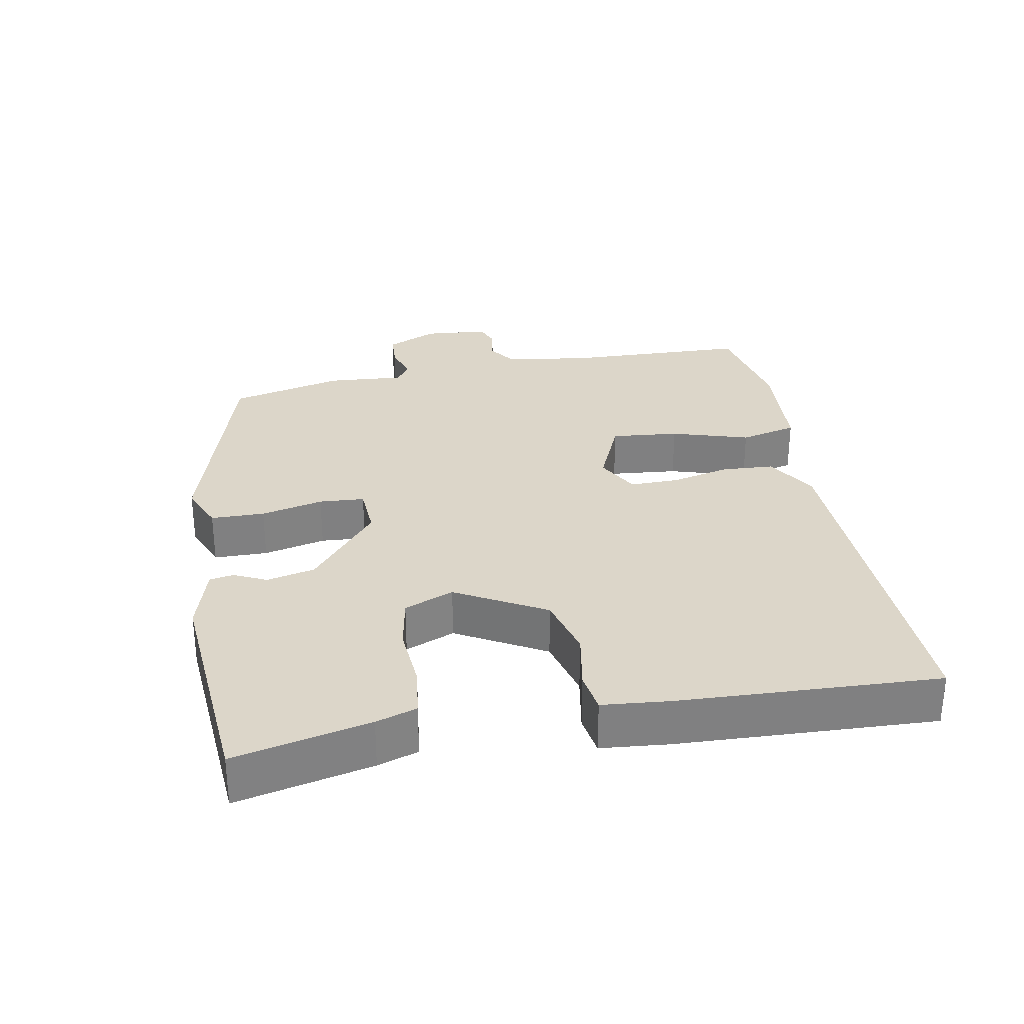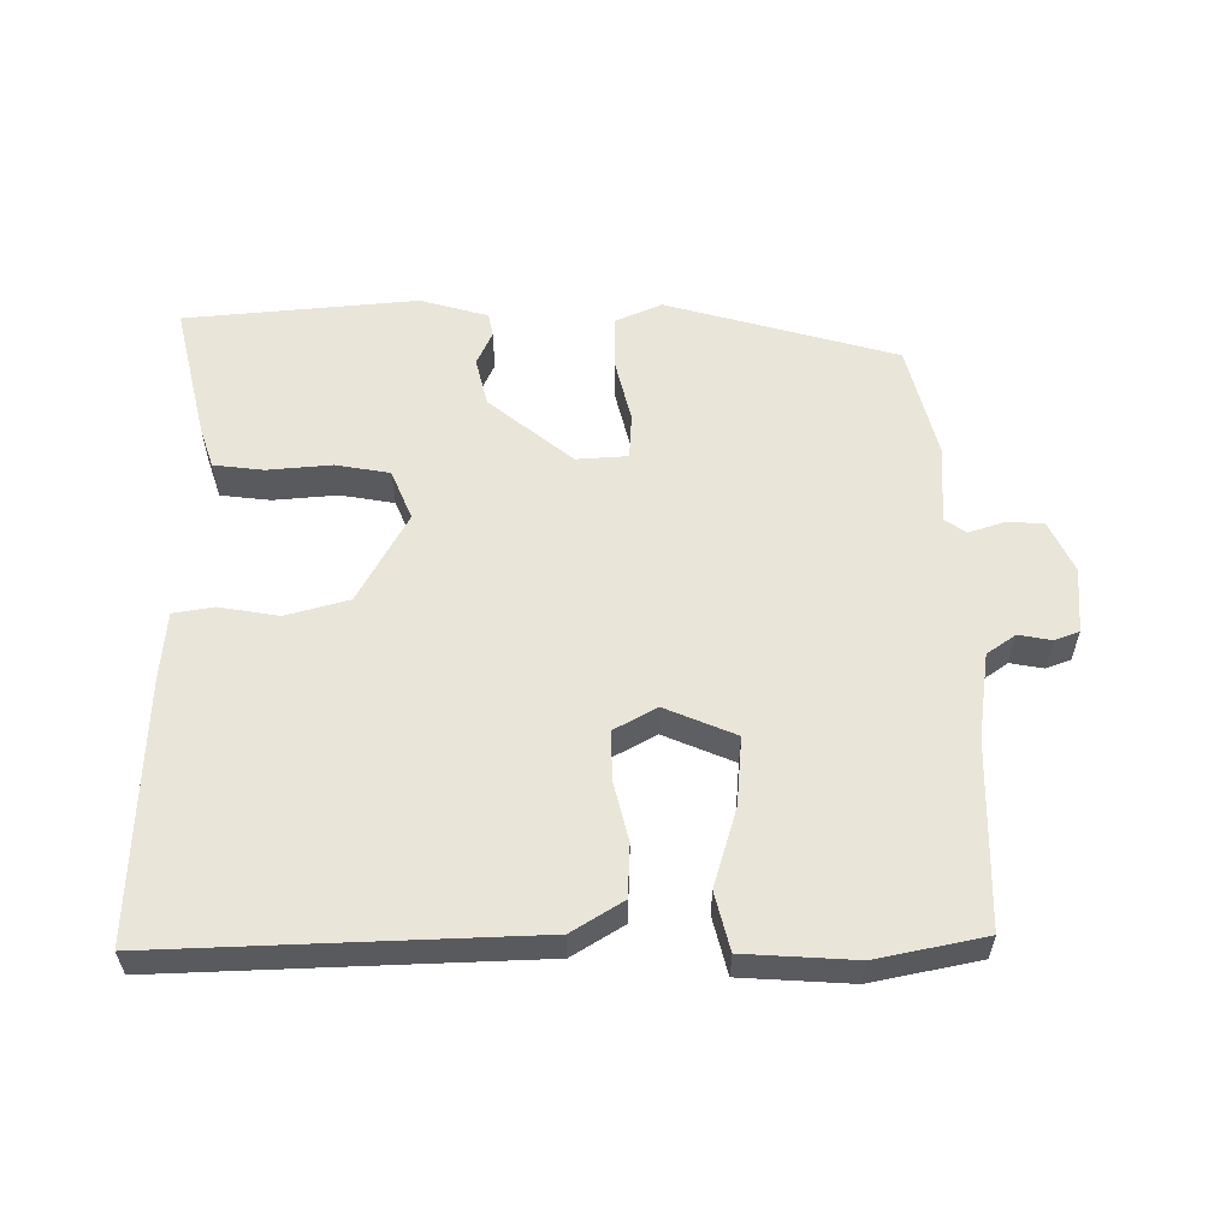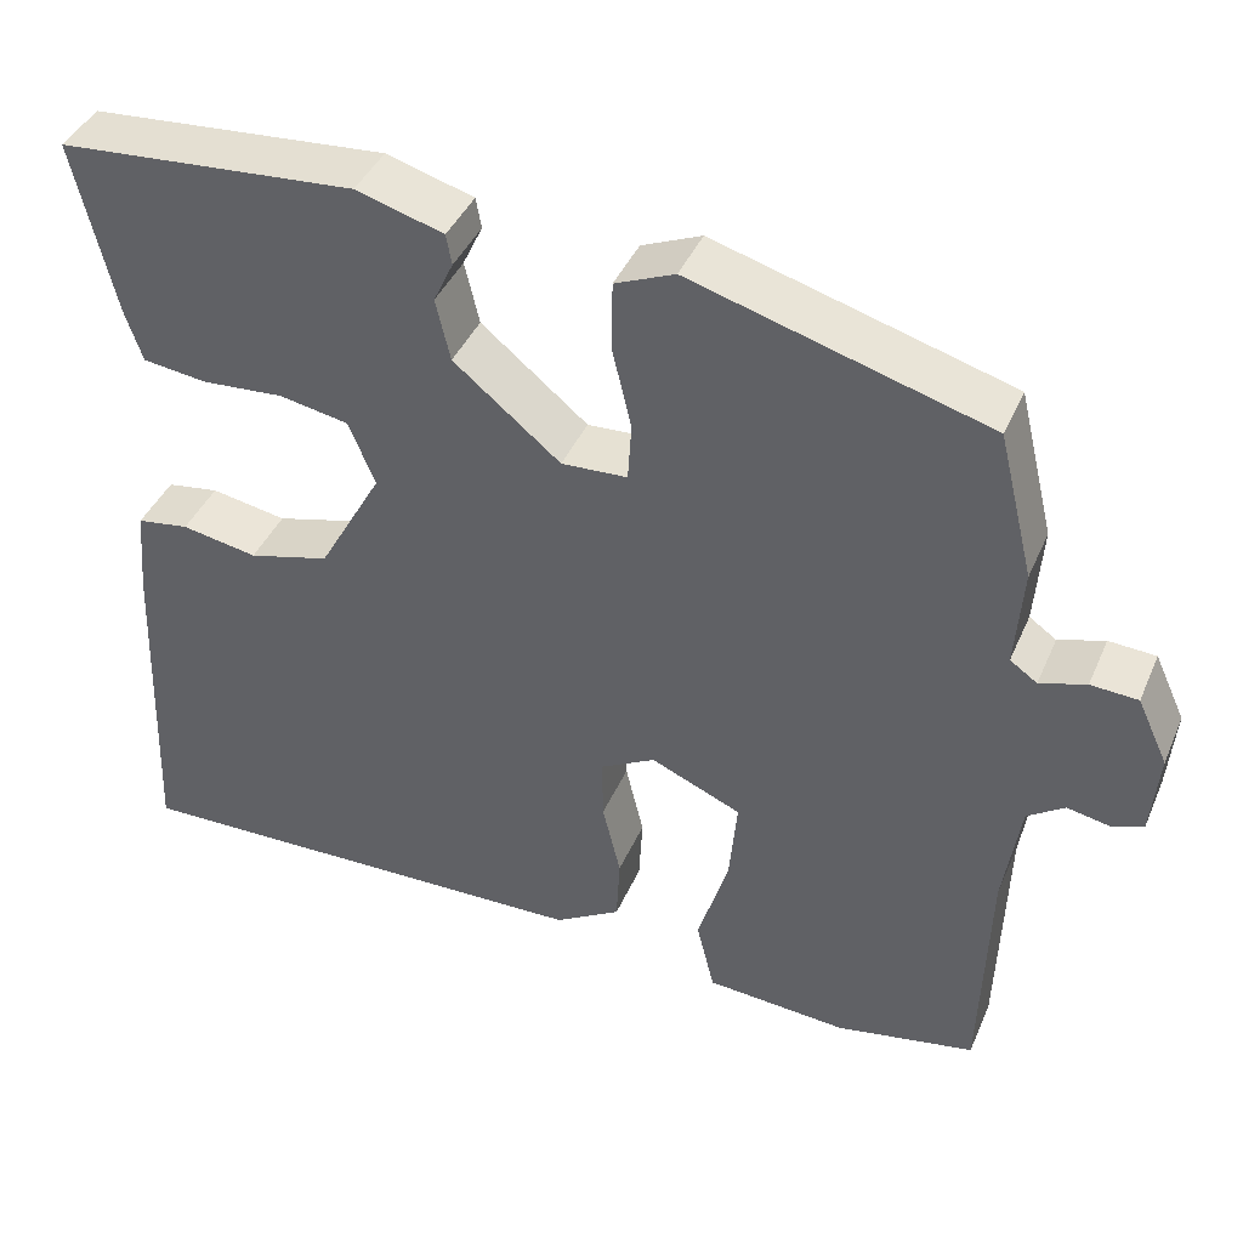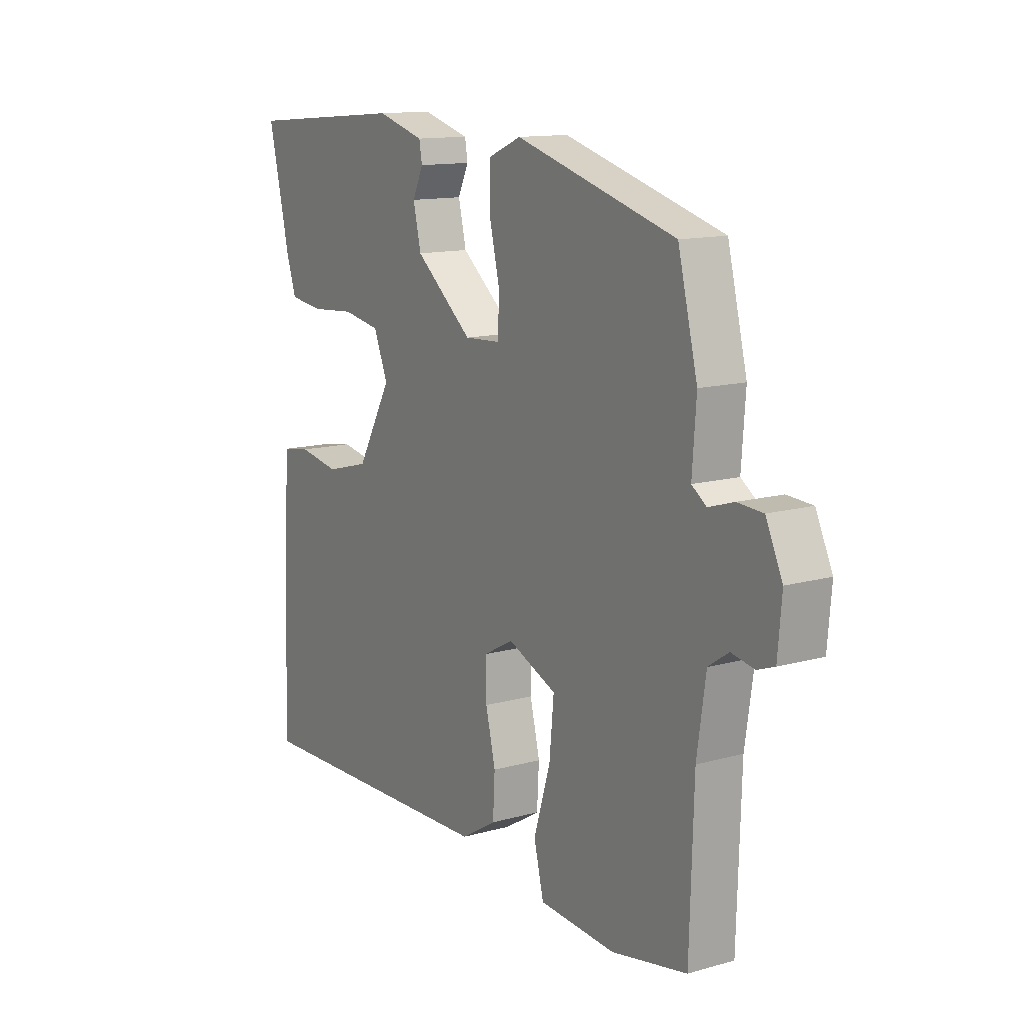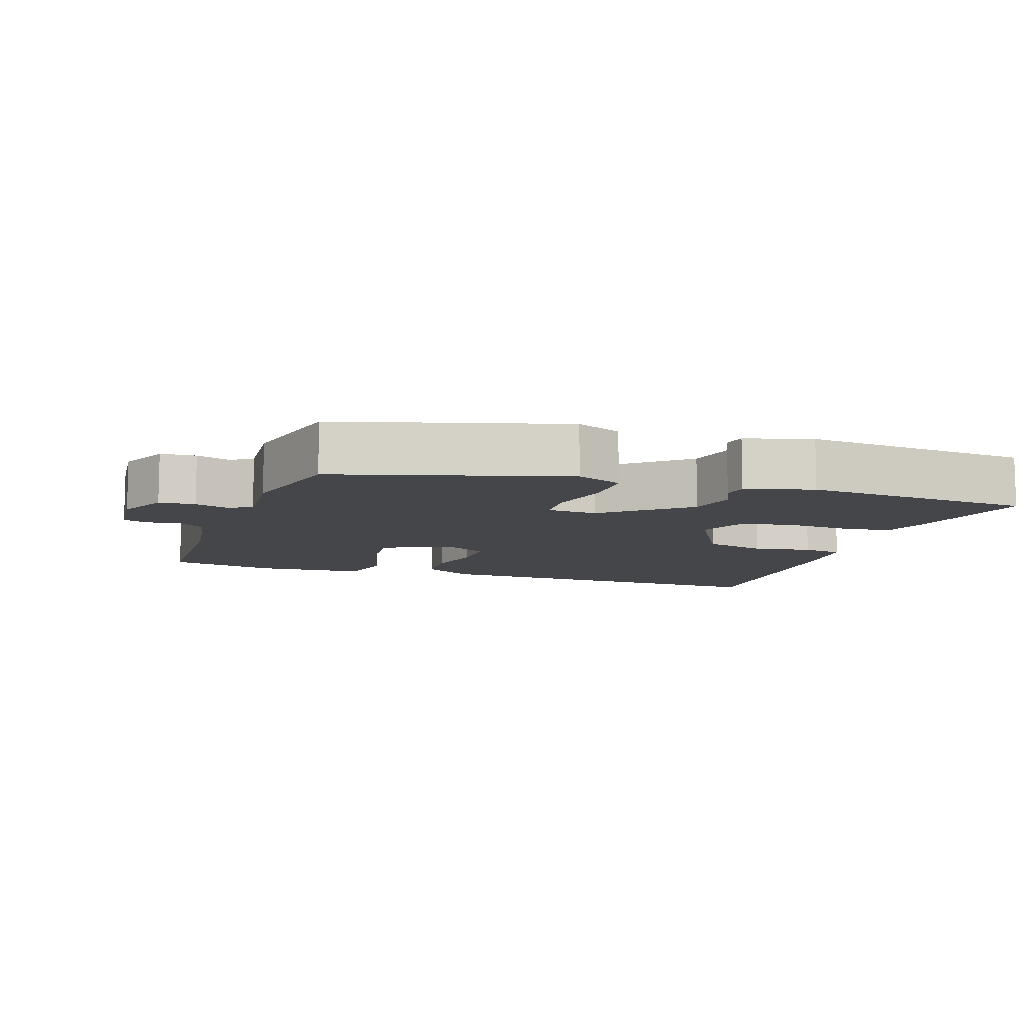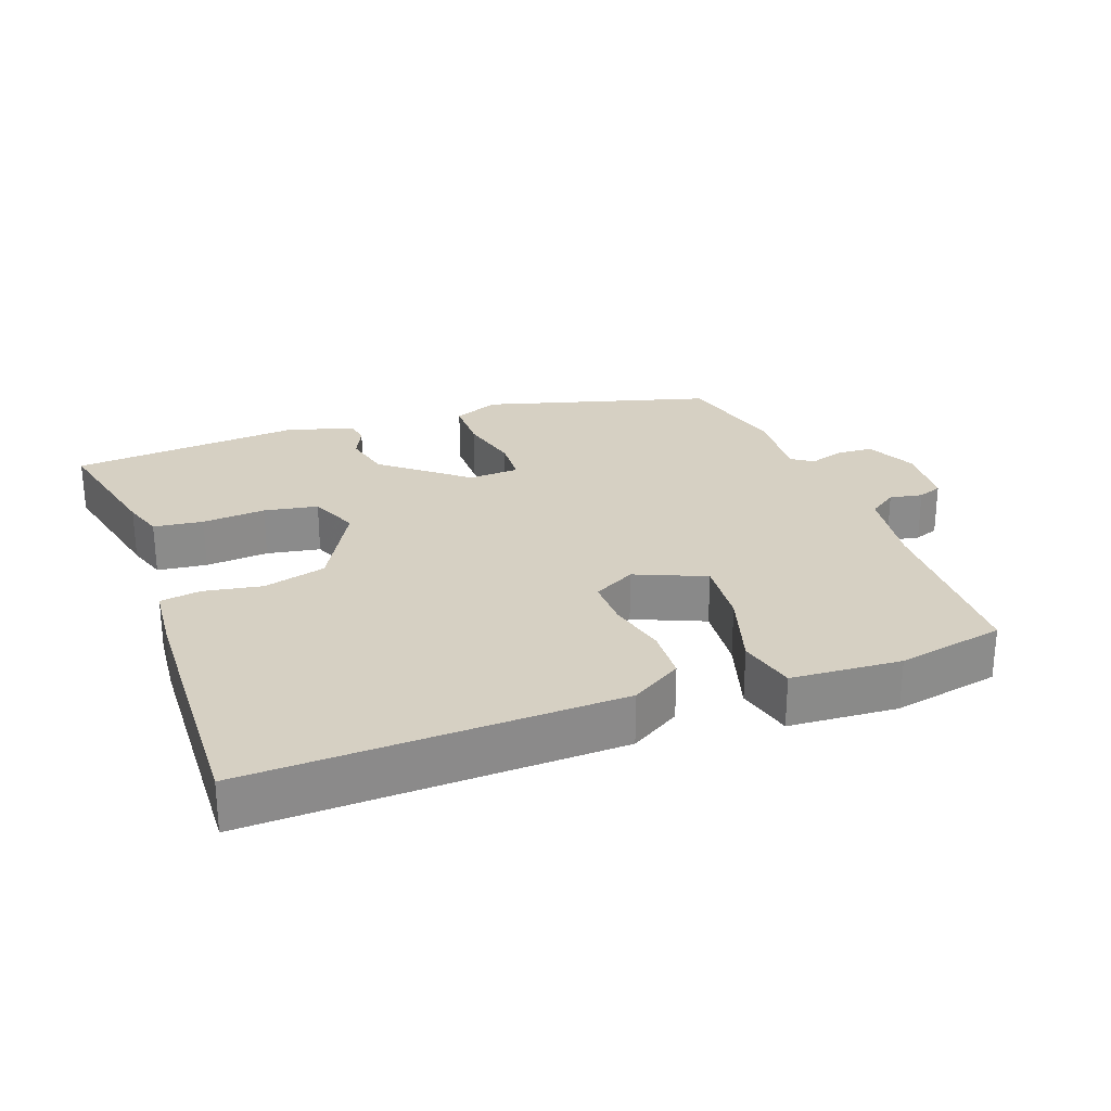
<metadata>
{"format":"obj","ext":"obj","renderer":"f3d","projection":"perspective","resolution":1024,"background":"white","views":[{"elev":30.2,"azim":79.6,"up":"+Y"},{"elev":58.0,"azim":179.2,"up":"+Y"},{"elev":41.4,"azim":-157.8,"up":"+Z"},{"elev":13.1,"azim":-122.6,"up":"+Z"},{"elev":-9.6,"azim":-18.6,"up":"+Y"},{"elev":26.5,"azim":159.7,"up":"+Y"}]}
</metadata>
<code>
v 0.536 0.07 0.447
v 0.492 0.07 0.254
v 0.473 0.07 0.196
v 0.402 0.07 0.187
v 0.311 0.07 0.194
v 0.234 0.07 0.18
v 0.205 0.07 0.109
v 0.276 0.07 -0.018
v 0.366 0.07 -0.042
v 0.45 0.07 -0.027
v 0.508 0.07 -0.036
v 0.517 0.07 -0.134
v 0.532 0.07 -0.502
v 0.004 0.07 -0.488
v -0.069 0.07 -0.444
v -0.073 0.07 -0.369
v -0.053 0.07 -0.285
v -0.052 0.07 -0.215
v -0.113 0.07 -0.182
v -0.213 0.07 -0.225
v -0.204 0.07 -0.322
v -0.17 0.07 -0.433
v -0.19 0.07 -0.515
v -0.347 0.07 -0.526
v -0.501 0.07 -0.496
v -0.509 0.07 -0.233
v -0.527 0.07 -0.111
v -0.568 0.07 -0.083
v -0.615 0.07 -0.092
v -0.65 0.07 -0.079
v -0.658 0.07 0.014
v -0.624 0.07 0.087
v -0.572 0.07 0.09
v -0.521 0.07 0.074
v -0.491 0.07 0.095
v -0.499 0.07 0.206
v -0.459 0.07 0.368
v -0.132 0.07 0.462
v -0.066 0.07 0.434
v -0.065 0.07 0.357
v -0.086 0.07 0.268
v -0.082 0.07 0.203
v -0.009 0.07 0.199
v 0.109 0.07 0.296
v 0.125 0.07 0.365
v 0.103 0.07 0.412
v 0.109 0.07 0.446
v 0.206 0.07 0.474
v 0.536 0 0.447
v 0.492 0 0.254
v 0.473 0 0.196
v 0.402 0 0.187
v 0.311 0 0.194
v 0.234 0 0.18
v 0.205 0 0.109
v 0.276 0 -0.018
v 0.366 0 -0.042
v 0.45 0 -0.027
v 0.508 0 -0.036
v 0.517 0 -0.134
v 0.532 0 -0.502
v 0.004 0 -0.488
v -0.069 0 -0.444
v -0.073 0 -0.369
v -0.053 0 -0.285
v -0.052 0 -0.215
v -0.113 0 -0.182
v -0.213 0 -0.225
v -0.204 0 -0.322
v -0.17 0 -0.433
v -0.19 0 -0.515
v -0.347 0 -0.526
v -0.501 0 -0.496
v -0.509 0 -0.233
v -0.527 0 -0.111
v -0.568 0 -0.083
v -0.615 0 -0.092
v -0.65 0 -0.079
v -0.658 0 0.014
v -0.624 0 0.087
v -0.572 0 0.09
v -0.521 0 0.074
v -0.491 0 0.095
v -0.499 0 0.206
v -0.459 0 0.368
v -0.132 0 0.462
v -0.066 0 0.434
v -0.065 0 0.357
v -0.086 0 0.268
v -0.082 0 0.203
v -0.009 0 0.199
v 0.109 0 0.296
v 0.125 0 0.365
v 0.103 0 0.412
v 0.109 0 0.446
v 0.206 0 0.474
f 3 4 5
f 2 3 5
f 1 2 5
f 48 1 5
f 47 48 5
f 46 47 5
f 45 46 5
f 44 45 5 6
f 43 44 6 7
f 42 43 7 8
f 39 40 41
f 38 39 41
f 37 38 41
f 36 37 41
f 35 36 41
f 34 35 41 42
f 32 33 34
f 31 32 34
f 30 31 34
f 29 30 34
f 28 29 34
f 34 42 8
f 28 34 8
f 27 28 8
f 24 25 26
f 23 24 26
f 22 23 26
f 21 22 26
f 20 21 26 27
f 19 20 27
f 15 16 17
f 14 15 17
f 13 14 17
f 12 13 17
f 11 12 17
f 10 11 17
f 9 10 17
f 9 17 18
f 19 27 8 9
f 9 18 19
f 53 52 51
f 53 51 50
f 53 50 49
f 53 49 96
f 53 96 95
f 53 95 94
f 53 94 93
f 54 53 93 92
f 55 54 92 91
f 56 55 91 90
f 89 88 87
f 89 87 86
f 89 86 85
f 89 85 84
f 89 84 83
f 90 89 83 82
f 82 81 80
f 82 80 79
f 82 79 78
f 82 78 77
f 82 77 76
f 56 90 82
f 56 82 76
f 56 76 75
f 74 73 72
f 74 72 71
f 74 71 70
f 74 70 69
f 75 74 69 68
f 75 68 67
f 65 64 63
f 65 63 62
f 65 62 61
f 65 61 60
f 65 60 59
f 65 59 58
f 65 58 57
f 66 65 57
f 57 56 75 67
f 67 66 57
f 1 49 50 2
f 2 50 51 3
f 3 51 52 4
f 4 52 53 5
f 5 53 54 6
f 6 54 55 7
f 7 55 56 8
f 8 56 57 9
f 9 57 58 10
f 10 58 59 11
f 11 59 60 12
f 12 60 61 13
f 13 61 62 14
f 14 62 63 15
f 15 63 64 16
f 16 64 65 17
f 17 65 66 18
f 18 66 67 19
f 19 67 68 20
f 20 68 69 21
f 21 69 70 22
f 22 70 71 23
f 23 71 72 24
f 24 72 73 25
f 25 73 74 26
f 26 74 75 27
f 27 75 76 28
f 28 76 77 29
f 29 77 78 30
f 30 78 79 31
f 31 79 80 32
f 32 80 81 33
f 33 81 82 34
f 34 82 83 35
f 35 83 84 36
f 36 84 85 37
f 37 85 86 38
f 38 86 87 39
f 39 87 88 40
f 40 88 89 41
f 41 89 90 42
f 42 90 91 43
f 43 91 92 44
f 44 92 93 45
f 45 93 94 46
f 46 94 95 47
f 47 95 96 48
f 48 96 49 1

</code>
